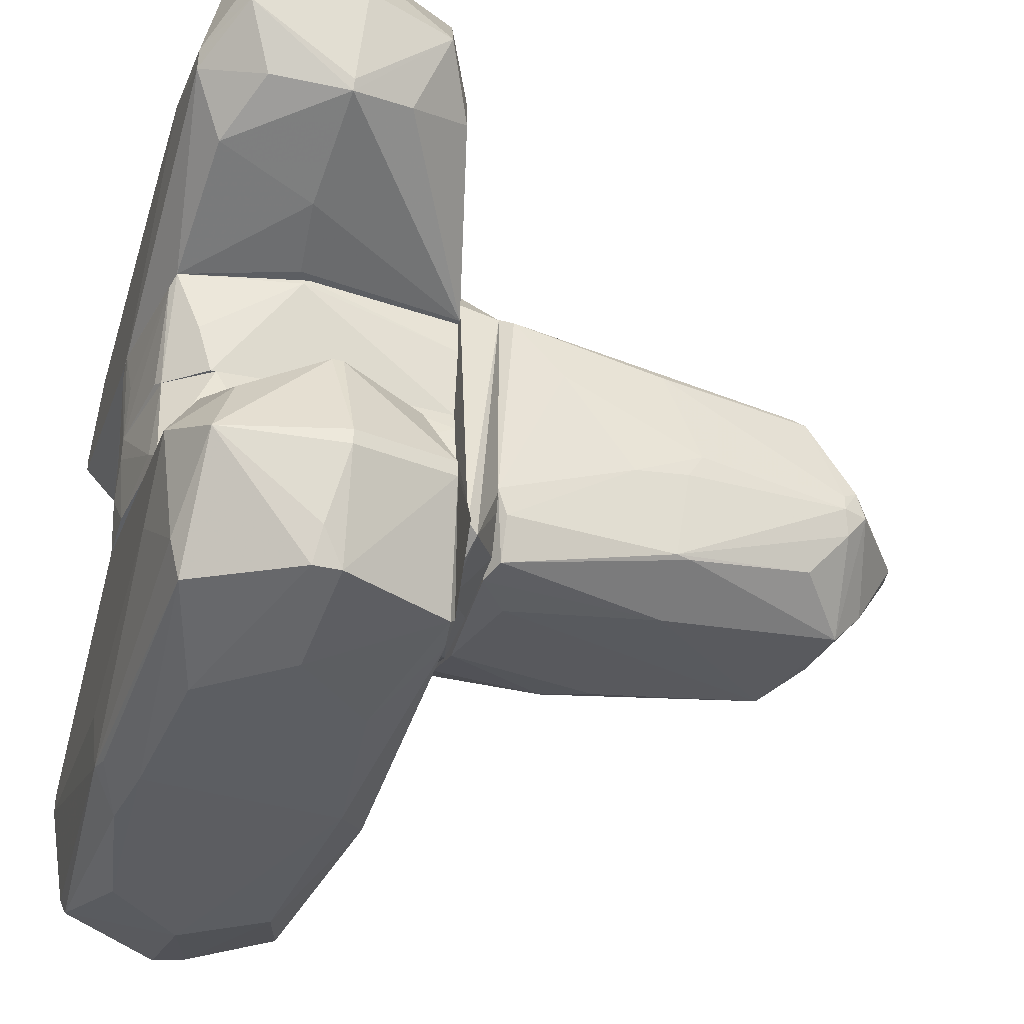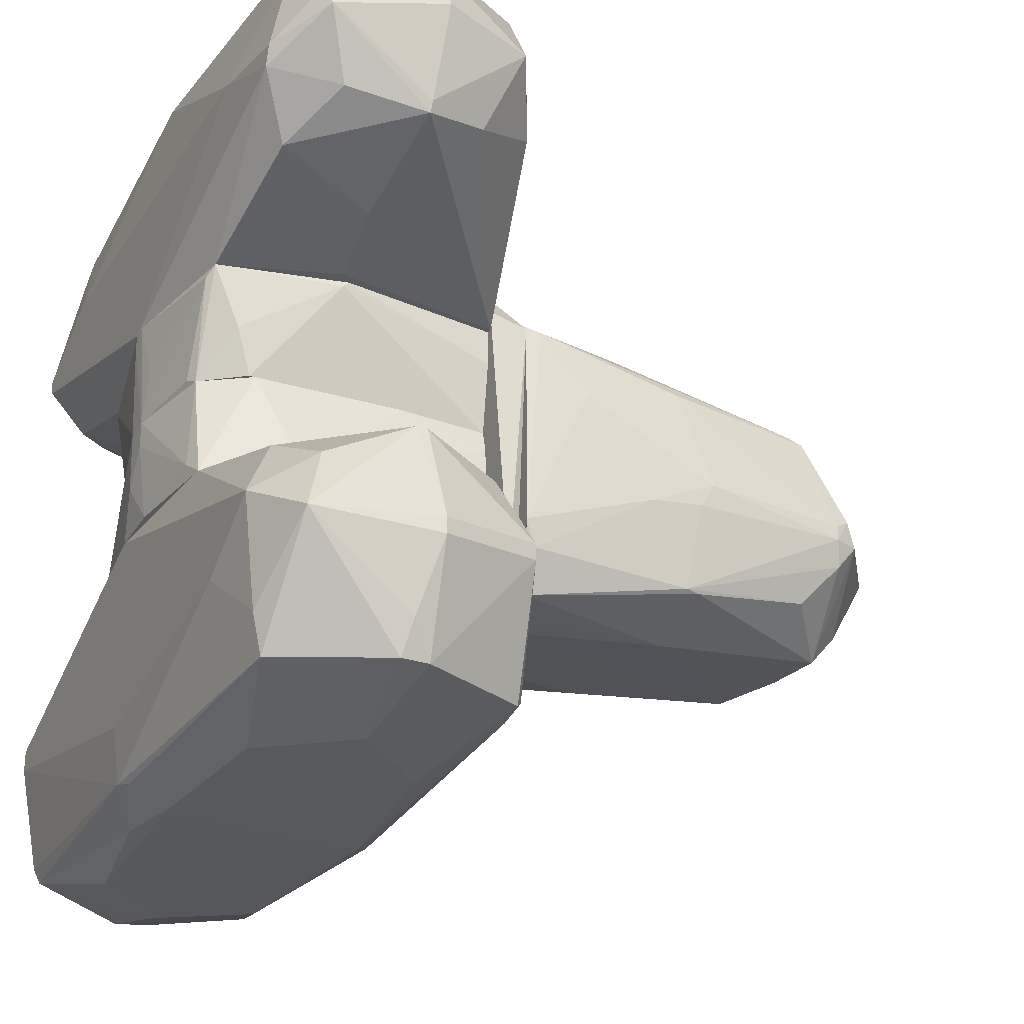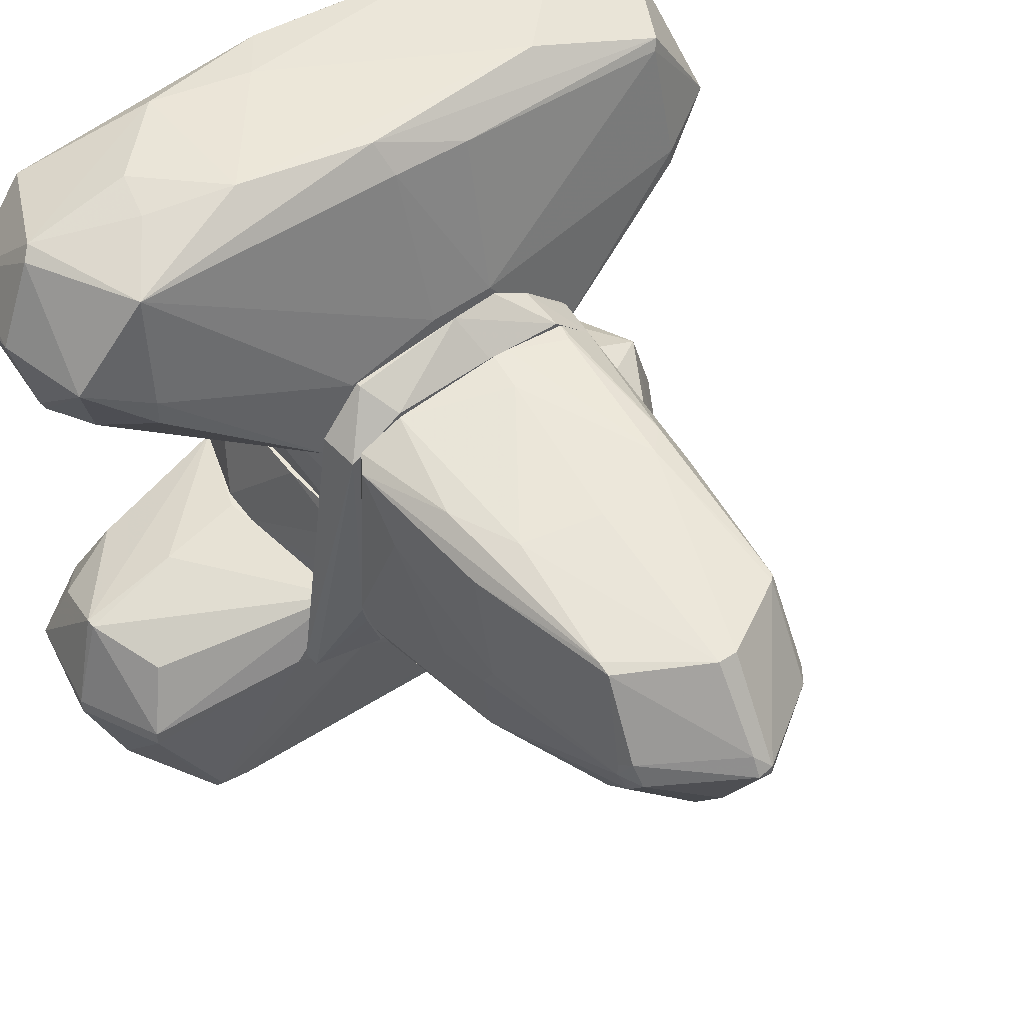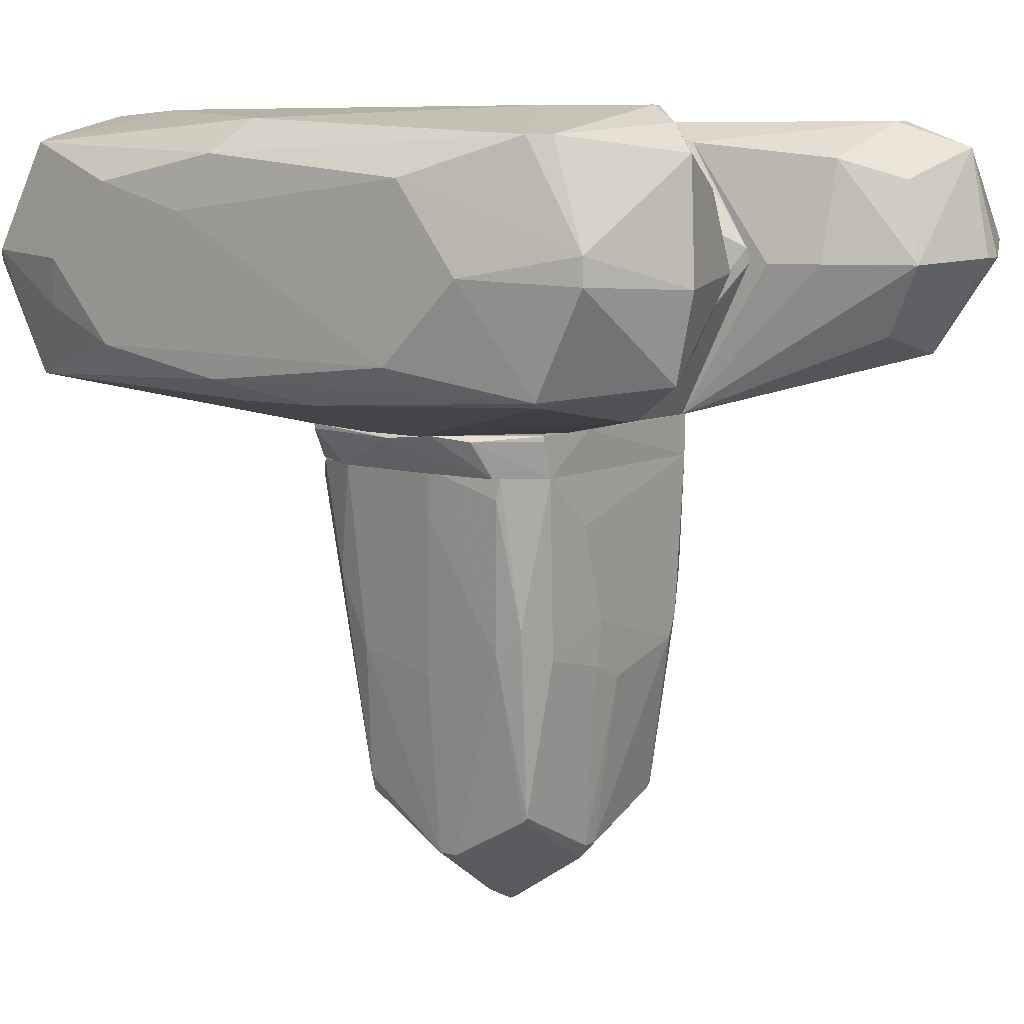
<metadata>
{"format":"obj","ext":"obj","renderer":"f3d","projection":"perspective","resolution":1024,"background":"white","views":[{"elev":-37.9,"azim":-106.1,"up":"+Z"},{"elev":-29.1,"azim":-115.8,"up":"+Z"},{"elev":47.6,"azim":-36.9,"up":"+Z"},{"elev":7.8,"azim":36.6,"up":"+Y"}]}
</metadata>
<code>
o convex_0
v -0.6876 -3.396 -0.6325
v 0.3003 -0.8273 1.264
v 0.1815 -0.8273 1.264
v -0.727 -0.8273 -1.265
v 1.012 -2.053 -0.7905
v 0.6954 -3.475 0.7901
v -1.122 -0.9461 0.9086
v 1.091 -0.8276 0.9876
v -0.7667 -3.435 0.7504
v 0.2606 -3.712 -0.8301
v 0.9326 -0.8276 -0.9883
v -0.09467 -4.345 -0.000451
v -1.122 -0.8273 -0.7115
v 0.735 -3.475 -0.8697
v -0.8457 -3.673 -0.07918
v 0.7745 -3.791 0.07852
v -0.09467 -3.83 0.7898
v -0.1737 -3.791 -0.8301
v 0.3003 -0.8669 -1.225
v -0.6876 -0.8273 1.146
v -0.9248 -2.25 -0.8697
v -1.043 -2.448 -0.000451
v 1.012 -2.33 0.2761
v 0.7745 -0.9857 1.225
v -0.411 -2.29 -1.107
v -0.6482 -2.25 0.9876
v 0.893 -1.737 -1.028
v -0.9248 -0.9068 -1.225
v -0.7667 -3.87 -0.07918
v 1.012 -0.8276 -0.9093
v 0.02361 -4.345 -0.03957
v 0.972 -2.211 0.7901
v 0.656 -2.171 1.067
v -1.004 -2.171 0.7504
v 1.012 -2.251 -0.7115
v -1.043 -0.8273 0.9876
v 1.091 -1.223 0.5529
v 0.6954 -3.91 0.03916
v 0.8535 -1.974 1.027
v -0.411 -1.065 -1.265
v 0.06325 -3.83 0.7898
v -0.01582 -2.409 1.027
v -1.083 -1.895 -0.2767
v 0.02361 -4.345 0.03891
v -0.8852 -1.697 0.9876
v -0.8061 -3.791 0.1179
v -1.122 -1.342 0.4737
v 1.012 -2.448 -0.000203
v -0.1343 -4.028 -0.5533
v 0.735 -3.435 0.7901
v -1.083 -0.9068 -0.909
v -0.7667 -3.317 0.7898
v -0.7667 -3.712 -0.2767
v 0.7745 -3.791 -0.03957
v 0.7745 -2.132 -1.028
v 0.735 -3.515 -0.8301
v 0.6954 -0.8276 -1.107
v -0.09467 -4.265 0.1575
v 0.8141 -0.8276 1.225
v -0.8852 -2.369 -0.8697
v -1.043 -2.33 -0.1978
v 0.1421 -1.144 1.225
v -0.8457 -3.673 0.03891
v 1.051 -1.974 0.2761
f 48 35 64
f 3 2 4
f 3 4 13
f 14 10 18
f 3 13 20
f 14 18 25
f 5 14 27
f 13 4 28
f 4 25 28
f 4 2 30
f 2 8 30
f 11 4 30
f 5 27 30
f 27 11 30
f 16 23 32
f 24 2 33
f 14 5 35
f 13 7 36
f 20 13 36
f 30 8 37
f 5 30 37
f 35 5 37
f 32 8 39
f 24 33 39
f 4 19 40
f 19 14 40
f 14 25 40
f 25 4 40
f 33 17 41
f 6 33 41
f 26 17 42
f 17 33 42
f 12 31 44
f 38 6 44
f 31 38 44
f 6 41 44
f 26 20 45
f 36 7 45
f 20 36 45
f 29 12 46
f 15 29 46
f 7 13 47
f 34 7 47
f 22 34 47
f 13 43 47
f 43 22 47
f 23 16 48
f 18 10 49
f 12 29 49
f 29 18 49
f 10 31 49
f 31 12 49
f 16 32 50
f 33 6 50
f 6 38 50
f 38 16 50
f 32 39 50
f 39 33 50
f 13 28 51
f 28 21 51
f 43 13 51
f 21 43 51
f 9 17 52
f 17 26 52
f 7 34 52
f 34 9 52
f 45 7 52
f 26 45 52
f 1 18 53
f 21 1 53
f 15 21 53
f 29 15 53
f 18 29 53
f 16 38 54
f 48 16 54
f 35 48 54
f 14 19 55
f 27 14 55
f 19 27 55
f 10 14 56
f 31 10 56
f 14 35 56
f 38 31 56
f 35 54 56
f 54 38 56
f 4 11 57
f 19 4 57
f 11 27 57
f 27 19 57
f 17 9 58
f 41 17 58
f 12 44 58
f 44 41 58
f 9 46 58
f 46 12 58
f 8 2 59
f 2 24 59
f 39 8 59
f 24 39 59
f 18 1 60
f 1 21 60
f 25 18 60
f 21 28 60
f 28 25 60
f 21 15 61
f 15 22 61
f 43 21 61
f 22 43 61
f 2 3 62
f 3 20 62
f 20 26 62
f 33 2 62
f 26 42 62
f 42 33 62
f 22 15 63
f 9 34 63
f 34 22 63
f 46 9 63
f 15 46 63
f 8 32 64
f 32 23 64
f 37 8 64
f 35 37 64
f 23 48 64
o convex_1
v -1.083 -0.8273 -0.9092
v 1.091 -0.5111 1.066
v 1.091 -0.5507 1.066
v -0.8455 -0.5507 1.343
v -1.043 -0.5111 -1.581
v 1.012 -0.8273 -0.9092
v 0.7744 -0.8273 1.264
v 1.012 -0.5111 -0.9092
v -1.122 -0.8273 0.9084
v -1.478 -0.5111 -1.344
v -1.162 -0.5111 0.9481
v 0.4186 -0.5111 1.541
v 0.3397 -0.8273 -1.225
v 1.091 -0.8273 0.9876
v -0.9642 -0.8273 -1.225
v -0.6876 -0.8273 1.185
v -0.05539 -0.5111 -1.423
v -1.438 -0.5902 -1.423
v 0.02357 -0.5507 1.541
v -0.885 -0.5507 -1.581
v 0.5373 -0.6297 -1.186
v 1.091 -0.5111 0.5132
v -0.8455 -0.5111 1.343
v 0.6955 -0.5507 1.422
v -1.122 -0.8273 -0.7508
v -0.253 -0.8273 -1.265
v 0.142 -0.8273 1.264
f 83 80 91
f 65 70 71
f 69 66 72
f 65 71 73
f 66 69 74
f 74 73 75
f 73 68 75
f 66 74 75
f 66 75 76
f 70 65 77
f 66 67 78
f 71 70 78
f 77 65 79
f 68 73 80
f 73 71 80
f 69 72 81
f 74 69 82
f 73 74 82
f 79 65 82
f 71 76 83
f 68 80 83
f 69 81 84
f 81 77 84
f 82 69 84
f 79 82 84
f 72 70 85
f 70 77 85
f 81 72 85
f 77 81 85
f 72 66 86
f 70 72 86
f 66 78 86
f 78 70 86
f 75 68 87
f 76 75 87
f 68 83 87
f 83 76 87
f 67 66 88
f 66 76 88
f 76 71 88
f 78 67 88
f 71 78 88
f 65 73 89
f 82 65 89
f 73 82 89
f 77 79 90
f 84 77 90
f 79 84 90
f 80 71 91
f 71 83 91
o convex_2
v -2.782 0.7536 -2.609
v 2.434 1.742 -1.621
v 2.434 1.742 -1.779
v 1.011 -0.5111 -0.9094
v 2.118 0.002925 -2.806
v -1.004 1.623 -0.8698
v -0.09449 1.663 -2.846
v -1.557 -0.5111 -1.384
v -1.992 -0.2341 -2.806
v 2.83 0.6744 -1.265
v -2.347 1.742 -1.74
v -2.743 0.6744 -1.226
v 2.75 0.8327 -2.767
v -1.399 1.307 -3.044
v 1.091 1.584 -0.8698
v -1.122 -0.5111 -0.8698
v -2.703 -0.1157 -1.858
v 2.592 -0.03677 -1.976
v 0.3003 -0.2344 -2.846
v 1.368 1.346 -3.004
v -0.1341 0.002704 -3.044
v -2.229 1.544 -2.806
v 2.276 1.583 -2.727
v 2.908 1.544 -1.937
v -2.821 1.504 -2.016
v -1.873 0.6744 -3.044
v 1.762 0.6746 -0.8698
v 3.067 0.7141 -2.095
v 0.221 1.742 -0.8698
v 1.486 0.161 -3.004
v -2.98 0.6349 -1.976
v -2.663 0.5957 -2.846
v 2.197 1.465 -1.147
v -0.9243 -0.5111 -1.621
v -2.111 1.504 -1.226
v 0.06296 1.702 -2.806
v -2.269 -0.1949 -2.806
v 1.13 -0.3133 -2.134
v -1.952 0.7536 -0.9886
v 2.513 0.1216 -1.423
v -2.505 0.08187 -1.344
v 1.011 -0.5111 -0.8698
v 1.881 0.793 -3.004
v -0.2525 1.425 -3.044
v -1.359 0.1213 -3.044
v -1.755 1.742 -2.095
v 2.434 -0.03677 -2.332
v -2.624 1.346 -1.502
v 2.671 1.307 -1.384
v -2.663 0.7928 -2.846
v 2.671 0.5957 -2.767
v 0.4584 -0.2738 -2.688
v -2.703 -0.1157 -1.976
v 0.1026 1.742 -2.371
v -0.1341 -0.5111 -1.463
v 0.3394 1.504 -3.004
v -2.269 1.623 -2.53
v -2.743 0.7536 -1.226
v -1.28 0.8325 -0.8698
v 2.158 0.6746 -0.9886
v 3.067 0.7141 -1.937
v 2.316 1.623 -2.609
v -2.98 0.6349 -2.095
v -2.229 -0.2341 -2.767
f 144 128 155
f 93 94 102
f 99 95 107
f 106 97 107
f 99 107 108
f 110 100 112
f 94 93 115
f 104 114 115
f 105 112 117
f 106 107 118
f 104 115 119
f 93 102 120
f 102 97 120
f 106 93 120
f 97 106 120
f 96 110 121
f 110 112 121
f 108 103 122
f 93 106 124
f 106 118 124
f 95 99 125
f 97 102 126
f 98 113 127
f 123 117 128
f 103 107 130
f 109 101 131
f 107 103 132
f 103 108 132
f 108 107 132
f 107 95 133
f 95 109 133
f 118 107 133
f 131 101 133
f 109 131 133
f 114 104 134
f 111 114 134
f 121 112 134
f 112 105 135
f 113 98 135
f 105 113 135
f 111 134 135
f 134 112 135
f 112 100 136
f 117 112 136
f 100 128 136
f 128 117 136
f 102 94 137
f 109 95 138
f 119 109 138
f 95 129 138
f 129 96 138
f 102 116 139
f 126 102 139
f 115 93 140
f 101 115 140
f 93 124 140
f 124 101 140
f 113 105 141
f 92 116 141
f 116 113 141
f 105 117 141
f 123 92 141
f 117 123 141
f 104 119 142
f 96 121 142
f 134 104 142
f 121 134 142
f 138 96 142
f 119 138 142
f 110 96 143
f 100 110 143
f 125 100 143
f 96 129 143
f 99 108 144
f 108 122 144
f 123 128 144
f 94 127 145
f 137 94 145
f 127 137 145
f 95 125 146
f 129 95 146
f 125 143 146
f 143 129 146
f 114 111 147
f 98 127 147
f 127 114 147
f 135 98 147
f 111 135 147
f 116 102 148
f 113 116 148
f 127 113 148
f 102 137 148
f 137 127 148
f 122 103 149
f 116 122 149
f 97 126 149
f 130 97 149
f 103 130 149
f 139 116 149
f 126 139 149
f 107 97 150
f 97 130 150
f 130 107 150
f 101 124 151
f 124 118 151
f 133 101 151
f 118 133 151
f 101 109 152
f 115 101 152
f 109 119 152
f 119 115 152
f 94 115 153
f 115 114 153
f 127 94 153
f 114 127 153
f 116 92 154
f 122 116 154
f 92 123 154
f 144 122 154
f 123 144 154
f 125 99 155
f 100 125 155
f 128 100 155
f 99 144 155
o convex_3
v -1.122 -0.5111 -0.6326
v 0.1026 1.781 -0.03985
v 0.458 1.702 -0.1189
v -1.004 1.623 -0.8698
v 1.605 0.6743 -0.8698
v 1.012 -0.5111 -0.03985
v -1.083 0.1612 -0.03985
v 1.012 -0.5111 -0.8698
v 1.091 1.583 -0.8698
v 1.051 1.267 -0.03985
v -1.122 -0.5111 -0.8698
v -1.043 1.267 -0.03985
v -1.043 -0.5111 -0.03985
v -1.241 0.9115 -0.8303
v 0.221 1.742 -0.8698
v -0.806 1.623 -0.03985
v 1.605 0.7928 -0.8303
v 0.814 1.583 -0.03985
v 1.051 -0.3922 -0.03985
v -0.09485 1.781 -0.2375
v -1.241 0.5958 -0.8698
v -0.2132 1.742 -0.8698
v 1.091 1.583 -0.7908
v -1.083 -0.5111 -0.1979
v 0.9722 1.623 -0.7908
v -0.8455 1.663 -0.7511
v -0.09485 1.781 -0.03985
v 0.06336 1.781 -0.514
f 180 170 183
f 161 157 162
f 159 160 163
f 160 161 163
f 161 156 163
f 160 159 164
f 157 161 165
f 163 156 166
f 159 163 166
f 162 157 167
f 156 161 168
f 161 162 168
f 167 159 169
f 162 167 169
f 164 159 170
f 167 157 171
f 159 167 171
f 160 164 172
f 158 157 173
f 157 165 173
f 161 160 174
f 165 161 174
f 160 172 174
f 172 165 174
f 166 156 176
f 159 166 176
f 162 169 176
f 169 159 176
f 170 159 177
f 172 164 178
f 165 172 178
f 173 165 178
f 156 168 179
f 168 162 179
f 176 156 179
f 162 176 179
f 157 158 180
f 164 170 180
f 158 173 180
f 178 164 180
f 173 178 180
f 159 171 181
f 177 159 181
f 175 177 181
f 171 157 182
f 157 175 182
f 181 171 182
f 175 181 182
f 175 157 183
f 170 177 183
f 177 175 183
f 157 180 183
o convex_4
v 1.051 -0.5111 0.1183
v 0.06287 1.821 0.79
v 0.06287 1.821 0.6714
v -1.122 -0.5111 0.79
v -1.043 1.307 -0.03985
v 1.091 -0.5111 0.79
v 1.091 1.228 -0.03985
v -1.043 -0.5111 -0.03985
v -1.083 1.623 0.79
v 1.13 1.583 0.79
v 0.1025 1.781 -0.03985
v -1.281 0.7139 0.7505
v 1.012 -0.5111 -0.03985
v 1.249 0.5957 0.711
v -0.7269 1.663 -0.000207
v 0.8537 1.583 -0.03985
v 1.091 1.623 0.711
v 1.051 -0.3922 -0.03985
v 1.249 0.7929 0.79
v -0.2134 1.781 0.3554
v -1.122 -0.5111 0.5134
v -1.004 1.663 0.711
v -0.8062 1.623 -0.03985
v -1.281 0.6745 0.79
v -0.09484 1.781 -0.03985
v -1.083 1.425 0.316
v 1.091 -0.5111 0.5134
v -0.05548 1.821 0.79
f 208 203 211
f 185 187 189
f 187 184 189
f 184 187 191
f 188 190 191
f 187 185 192
f 185 189 193
f 190 188 194
f 188 191 195
f 184 191 196
f 191 190 196
f 190 194 199
f 199 194 200
f 186 185 200
f 185 193 200
f 193 190 200
f 194 186 200
f 190 199 200
f 184 196 201
f 196 190 201
f 190 197 201
f 193 189 202
f 190 193 202
f 189 197 202
f 197 190 202
f 191 187 204
f 195 191 204
f 194 188 206
f 192 205 206
f 205 198 206
f 187 192 207
f 192 195 207
f 204 187 207
f 195 204 207
f 186 194 208
f 198 205 208
f 205 203 208
f 194 206 208
f 206 198 208
f 188 195 209
f 195 192 209
f 206 188 209
f 192 206 209
f 189 184 210
f 197 189 210
f 184 201 210
f 201 197 210
f 185 186 211
f 192 185 211
f 205 192 211
f 203 205 211
f 186 208 211
o convex_5
v -1.952 0.3983 2.924
v 2.435 1.821 1.699
v 2.672 1.702 1.818
v 1.09 -0.5111 0.7901
v -2.15 1.544 1.146
v 2.276 -0.07627 2.806
v -0.2921 1.504 3.043
v -2.347 -0.2342 1.62
v 0.06303 1.821 0.7901
v -2.347 1.623 2.529
v -1.162 -0.5111 0.7901
v 2.711 0.7142 1.225
v 2.197 1.623 2.806
v -2.308 -0.1158 2.687
v -2.822 0.7139 1.344
v 2.83 0.002929 2.015
v 1.248 0.1214 3.082
v 0.3794 -0.5111 1.62
v -2.426 1.781 1.739
v 1.13 1.584 0.7901
v -3.019 0.6745 2.055
v 2.672 0.8719 2.845
v -0.134 1.741 2.766
v -2.664 0.7929 2.766
v -1.082 1.623 0.7901
v -0.2921 -0.03679 3.043
v 1.367 1.346 3.082
v -1.319 1.307 3.043
v -2.901 1.504 1.858
v 2.909 1.504 1.976
v -0.2133 -0.1947 2.806
v 2.316 -0.2739 1.699
v 2.197 1.584 1.146
v -2.822 0.002929 1.976
v -1.913 0.7929 0.9485
v -1.676 1.821 1.897
v 2.988 0.6352 2.055
v -1.319 0.1609 3.043
v 1.96 0.8719 0.9483
v -0.8849 -0.5111 1.344
v -2.308 1.583 2.687
v 1.841 0.7137 3.082
v 2.592 0.2006 1.423
v -2.782 0.7139 1.264
v -0.5691 1.109 3.082
v 1.723 1.821 2.015
v -2.624 0.2401 1.383
v -2.387 1.781 1.581
v 2.672 1.267 1.344
v 2.672 0.6745 2.845
v -1.873 0.7534 3.003
v 0.4182 -0.1947 2.806
v 2.355 1.623 2.726
v 2.79 0.7142 1.304
v -2.664 1.307 1.383
v -2.742 0.7139 2.687
v -2.822 1.544 2.055
v 2.236 -0.1158 2.726
v -1.359 0.7532 0.7901
v -0.134 -0.5111 1.581
v 2.395 1.821 1.581
v 1.328 0.6352 0.7901
v 2.316 -0.2739 1.818
v -2.347 -0.2342 1.818
f 251 225 275
f 220 215 222
f 222 215 229
f 215 220 231
f 218 224 234
f 225 212 235
f 220 222 236
f 217 228 237
f 224 218 238
f 233 224 238
f 226 232 240
f 237 225 242
f 231 220 244
f 232 226 245
f 216 236 246
f 213 220 247
f 230 221 247
f 221 234 247
f 241 233 248
f 212 225 249
f 225 237 249
f 237 228 249
f 223 215 250
f 231 244 250
f 244 223 250
f 222 229 251
f 218 234 252
f 234 221 252
f 239 218 252
f 235 239 252
f 228 217 253
f 238 228 253
f 233 238 253
f 215 223 254
f 243 215 254
f 227 243 254
f 226 240 255
f 245 226 255
f 216 246 255
f 246 222 255
f 238 218 256
f 228 238 256
f 218 239 256
f 249 228 256
f 239 249 256
f 224 213 257
f 234 224 257
f 213 247 257
f 247 234 257
f 222 219 258
f 219 245 258
f 255 222 258
f 245 255 258
f 220 236 259
f 236 216 259
f 240 230 259
f 247 220 259
f 230 247 259
f 214 241 260
f 223 244 260
f 217 227 261
f 227 248 261
f 248 233 261
f 253 217 261
f 233 253 261
f 235 212 262
f 239 235 262
f 212 249 262
f 249 239 262
f 217 237 263
f 242 229 263
f 237 242 263
f 214 213 264
f 213 224 264
f 224 233 264
f 241 214 264
f 233 241 264
f 248 227 265
f 241 248 265
f 254 223 265
f 227 254 265
f 260 241 265
f 223 260 265
f 216 255 266
f 255 240 266
f 259 216 266
f 240 259 266
f 225 235 267
f 245 225 267
f 232 245 267
f 221 230 268
f 230 240 268
f 240 232 268
f 252 221 268
f 235 252 268
f 267 235 268
f 232 267 268
f 227 217 269
f 217 263 269
f 263 229 269
f 236 222 270
f 222 246 270
f 246 236 270
f 229 242 271
f 242 225 271
f 225 251 271
f 251 229 271
f 213 214 272
f 220 213 272
f 244 220 272
f 214 260 272
f 260 244 272
f 215 231 273
f 250 215 273
f 231 250 273
f 229 215 274
f 215 243 274
f 243 227 274
f 227 269 274
f 269 229 274
f 219 222 275
f 245 219 275
f 225 245 275
f 222 251 275

</code>
